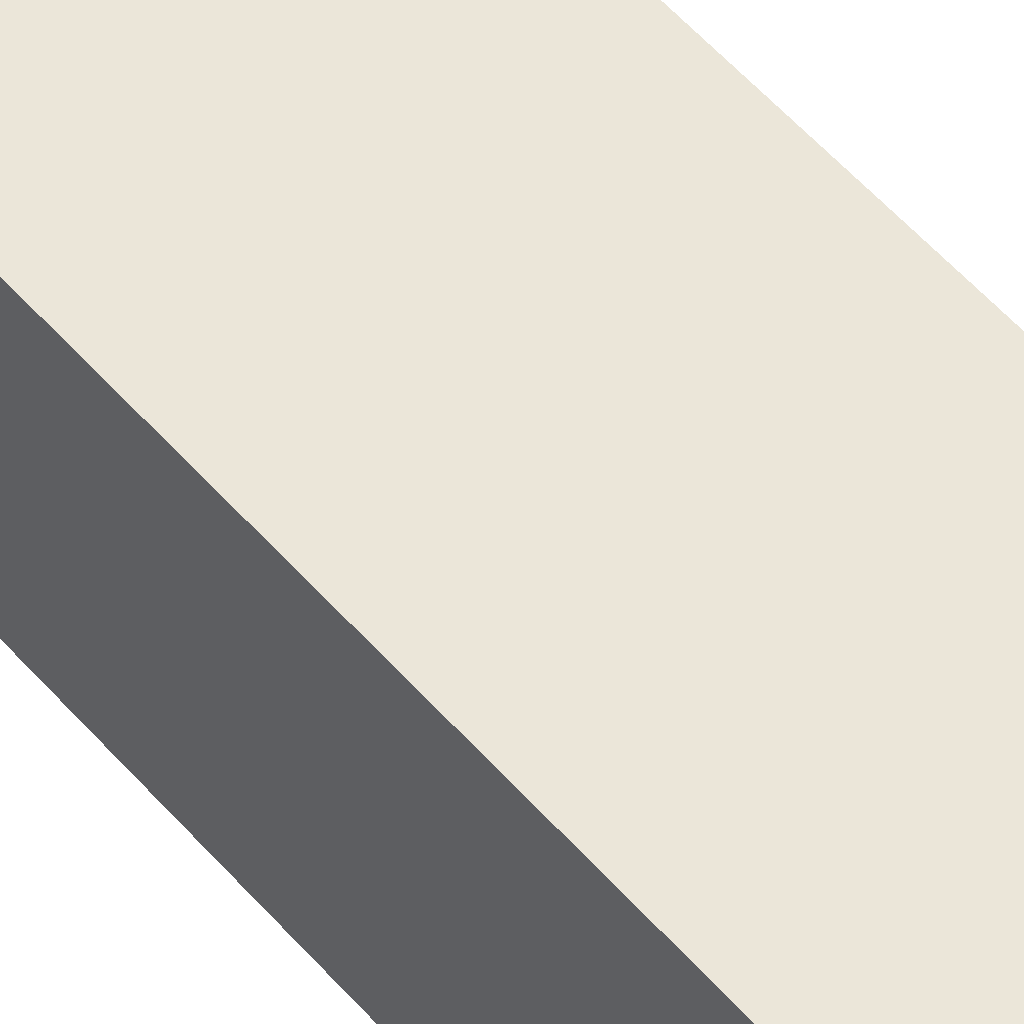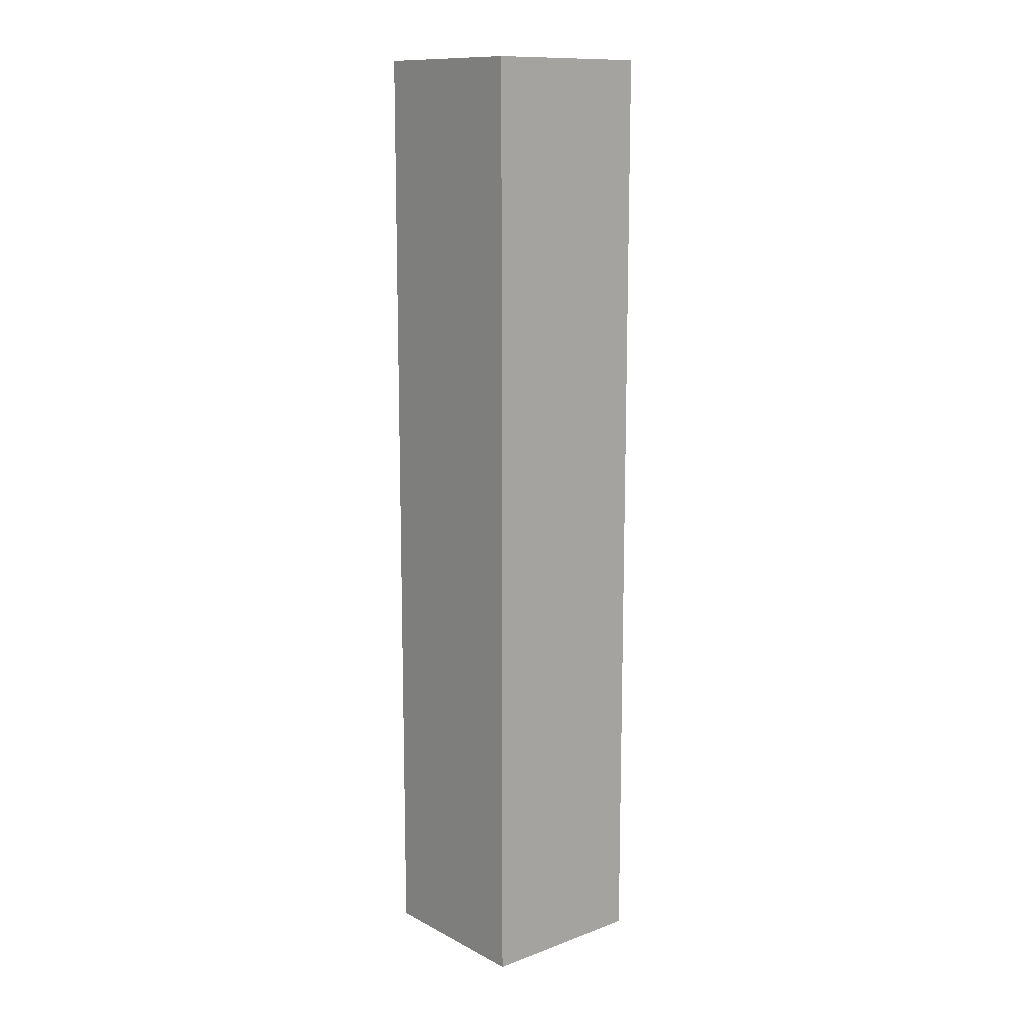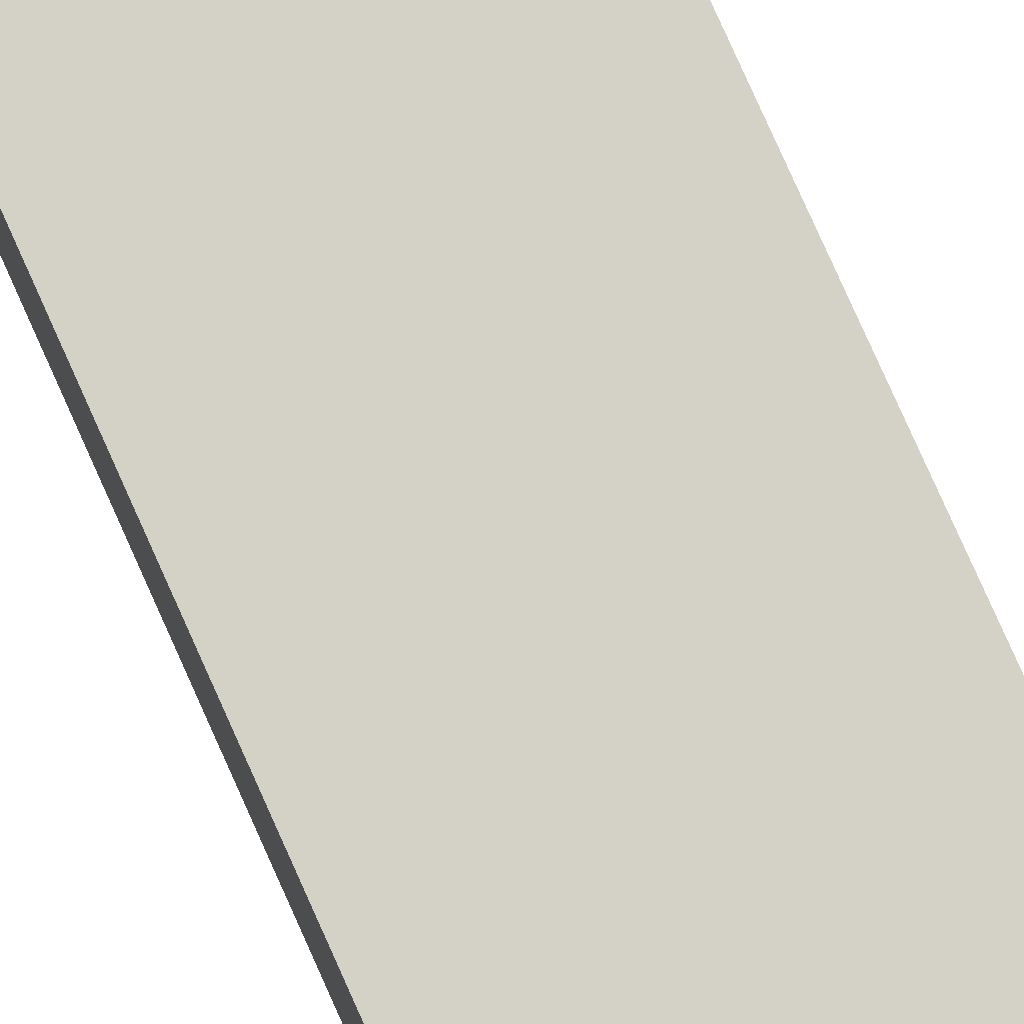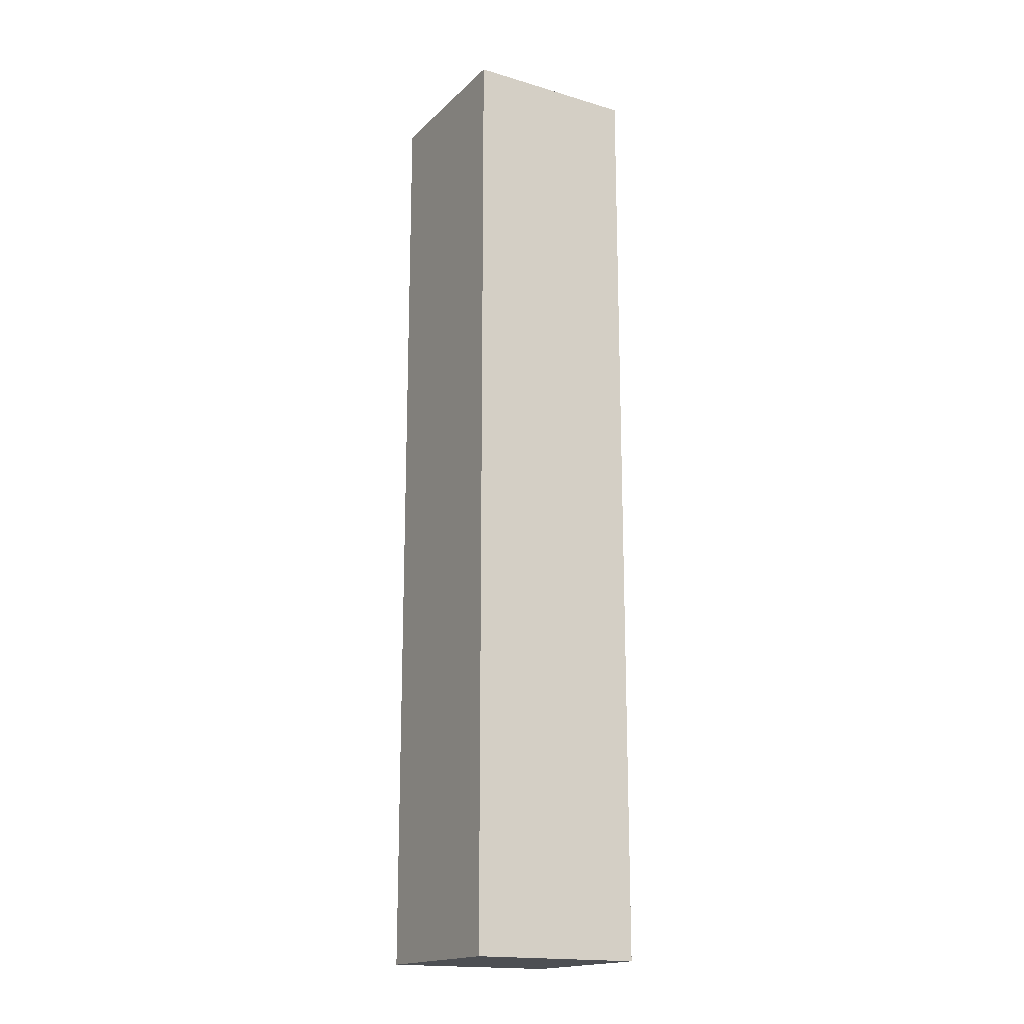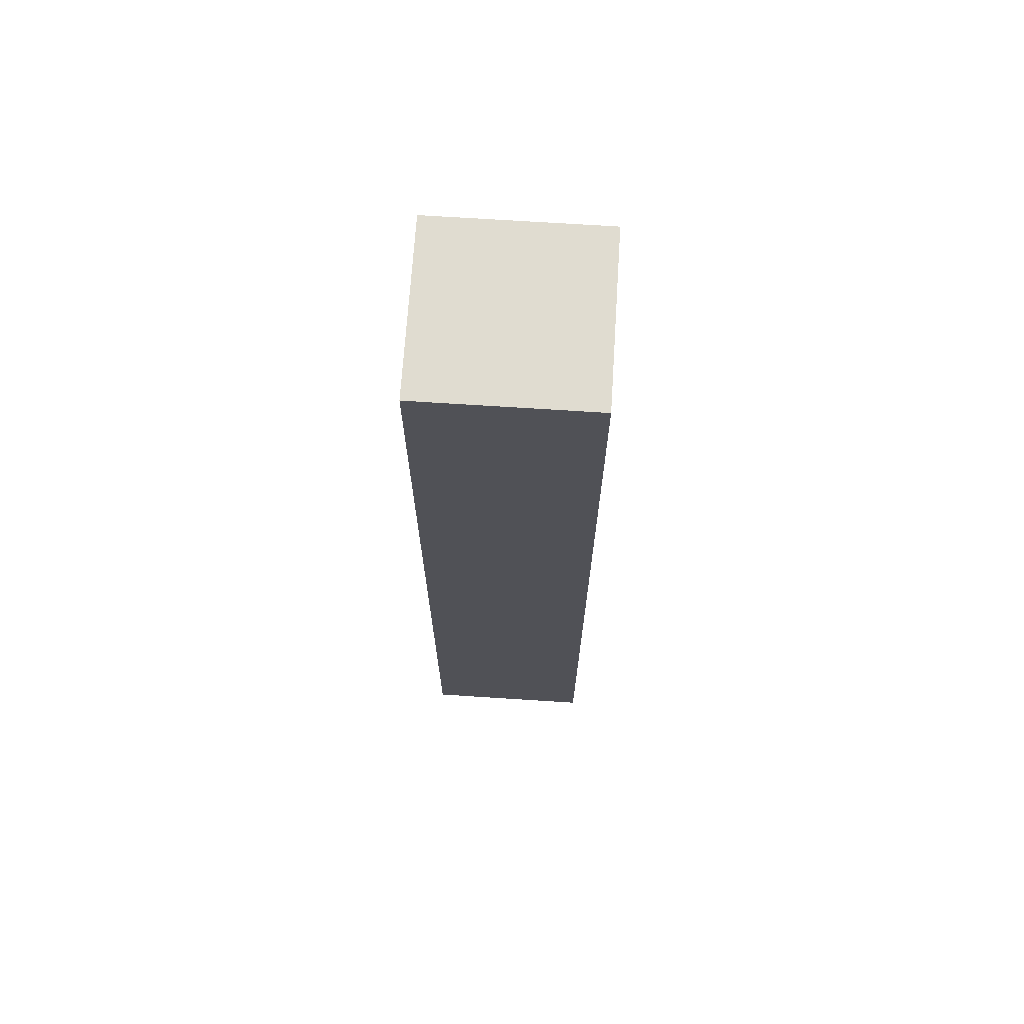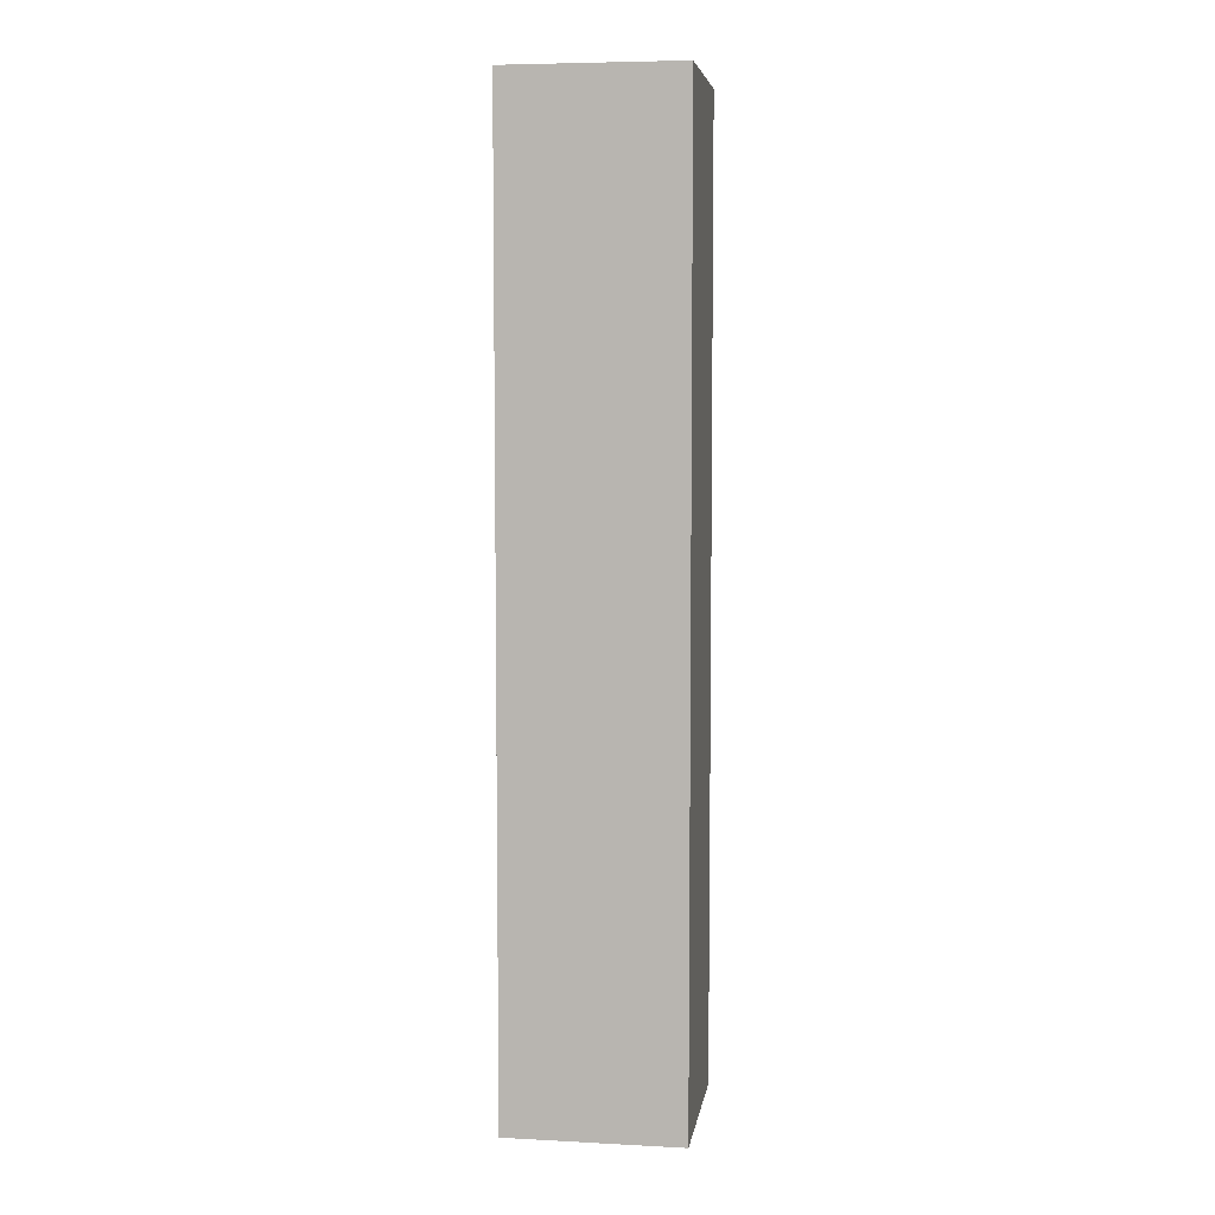
<metadata>
{"format":"obj","ext":"obj","renderer":"f3d","projection":"perspective","resolution":1024,"background":"white","views":[{"elev":55.7,"azim":139.5,"up":"+Z"},{"elev":12.5,"azim":139.8,"up":"+Y"},{"elev":79.8,"azim":-24.1,"up":"+Z"},{"elev":-17.5,"azim":-30.2,"up":"+Y"},{"elev":69.5,"azim":-176.3,"up":"+Y"},{"elev":6.2,"azim":-81.3,"up":"+Y"}]}
</metadata>
<code>
o
v 4.8 4 -0.1
v 4.8 4 -0.3
v 4.8 4.1 -0.2
v 4.8 4.1 -0.3
v 4.8 4.2 -0.1
v 4.8 4.2 -0.2
v 4.8 5.1 -0.1
v 4.8 5.1 -0.3
v 4.6 4 -0.1
v 4.6 4 -0.3
v 4.6 4.1 -0.1
v 4.6 4.1 -0.3
v 4.6 4.6 -0.2
v 4.6 4.6 -0.3
v 4.6 5.1 -0.1
v 4.6 5.1 -0.2
v 4.6 5.1 -0.3
v 4.8 4 -0.1
v 4.8 4.2 -0.1
v 4.8 5.1 -0.1
v 4.7 4.1 -0.1
v 4.7 4.2 -0.1
v 4.6 4 -0.1
v 4.6 4.1 -0.1
v 4.6 5.1 -0.1
v 4.8 4 -0.3
v 4.8 4.1 -0.3
v 4.8 5.1 -0.3
v 4.7 4.6 -0.3
v 4.7 5.1 -0.3
v 4.6 4 -0.3
v 4.6 4.1 -0.3
v 4.6 4.6 -0.3
v 4.6 5.1 -0.3
v 4.8 4 -0.1
v 4.6 4 -0.1
v 4.8 4 -0.3
v 4.6 4 -0.3
v 4.8 5.1 -0.1
v 4.6 5.1 -0.1
v 4.7 5.1 -0.2
v 4.6 5.1 -0.2
v 4.8 5.1 -0.3
v 4.7 5.1 -0.3
v 4.6 5.1 -0.3
f 1 2 3
f 3 2 4
f 1 3 5
f 3 4 6
f 5 3 6
f 5 6 7
f 6 4 8
f 7 6 8
f 11 10 9
f 12 10 11
f 13 12 11
f 14 12 13
f 15 13 11
f 16 14 13
f 16 13 15
f 17 14 16
f 18 19 21
f 19 20 22
f 21 19 22
f 18 21 23
f 21 22 24
f 23 21 24
f 22 20 25
f 24 22 25
f 29 28 27
f 30 28 29
f 31 27 26
f 32 29 27
f 32 27 31
f 33 30 29
f 33 29 32
f 34 30 33
f 35 36 37
f 37 36 38
f 41 40 39
f 42 40 41
f 43 41 39
f 44 42 41
f 44 41 43
f 45 42 44

</code>
